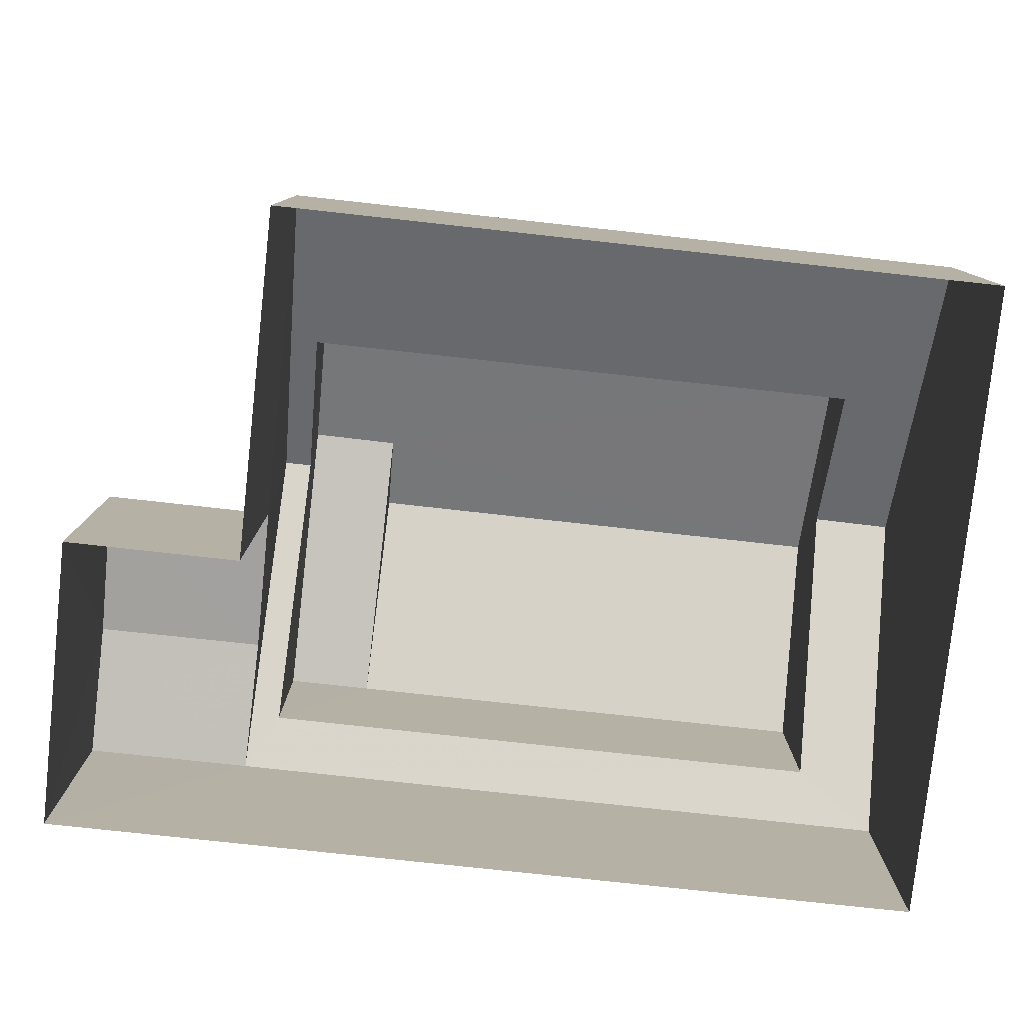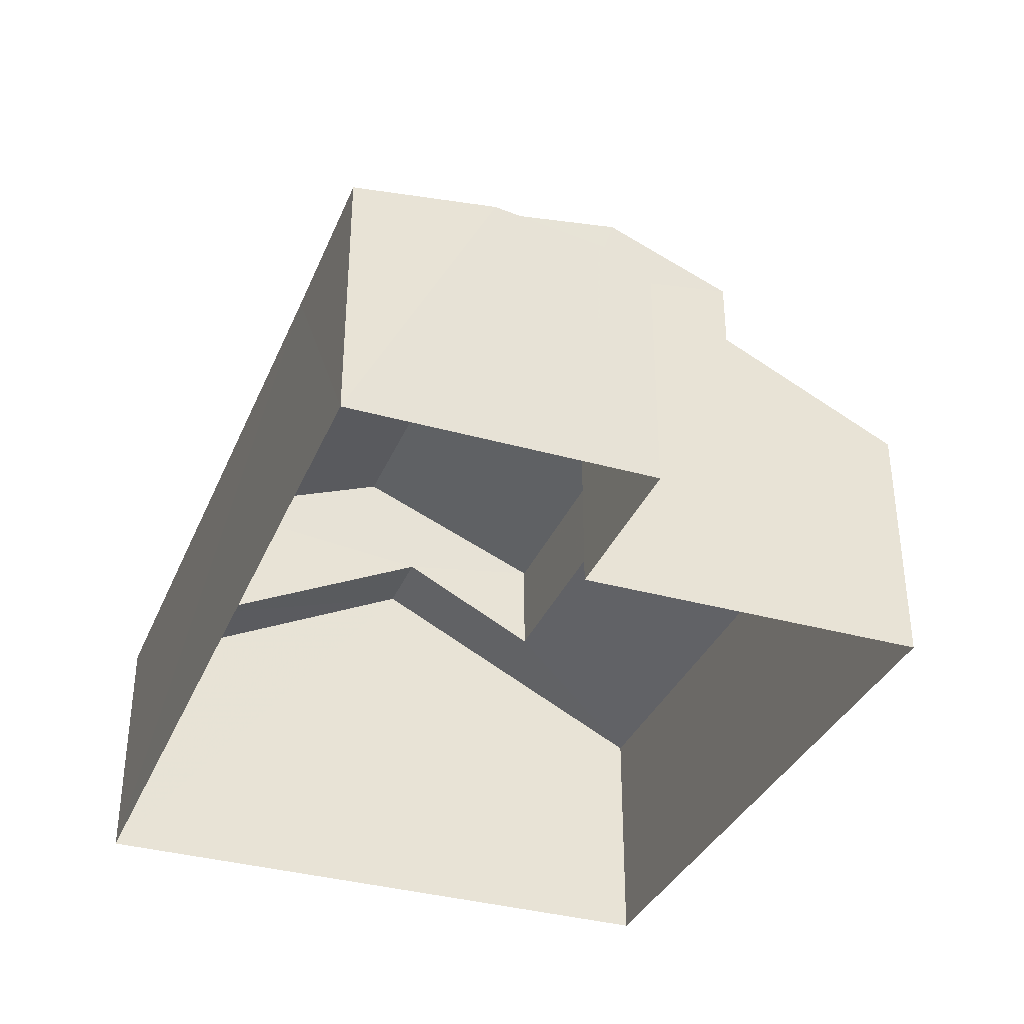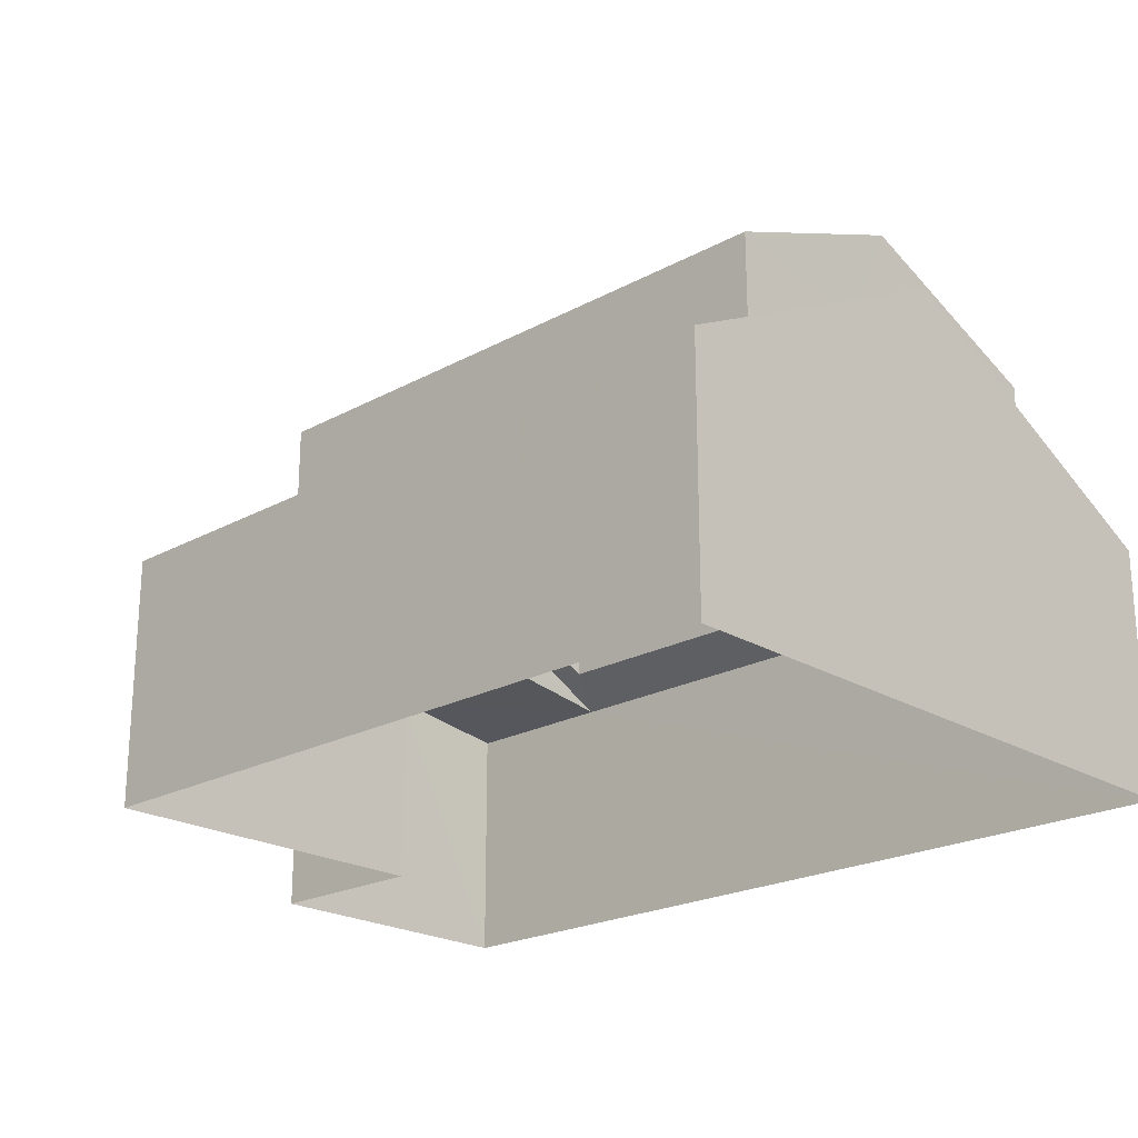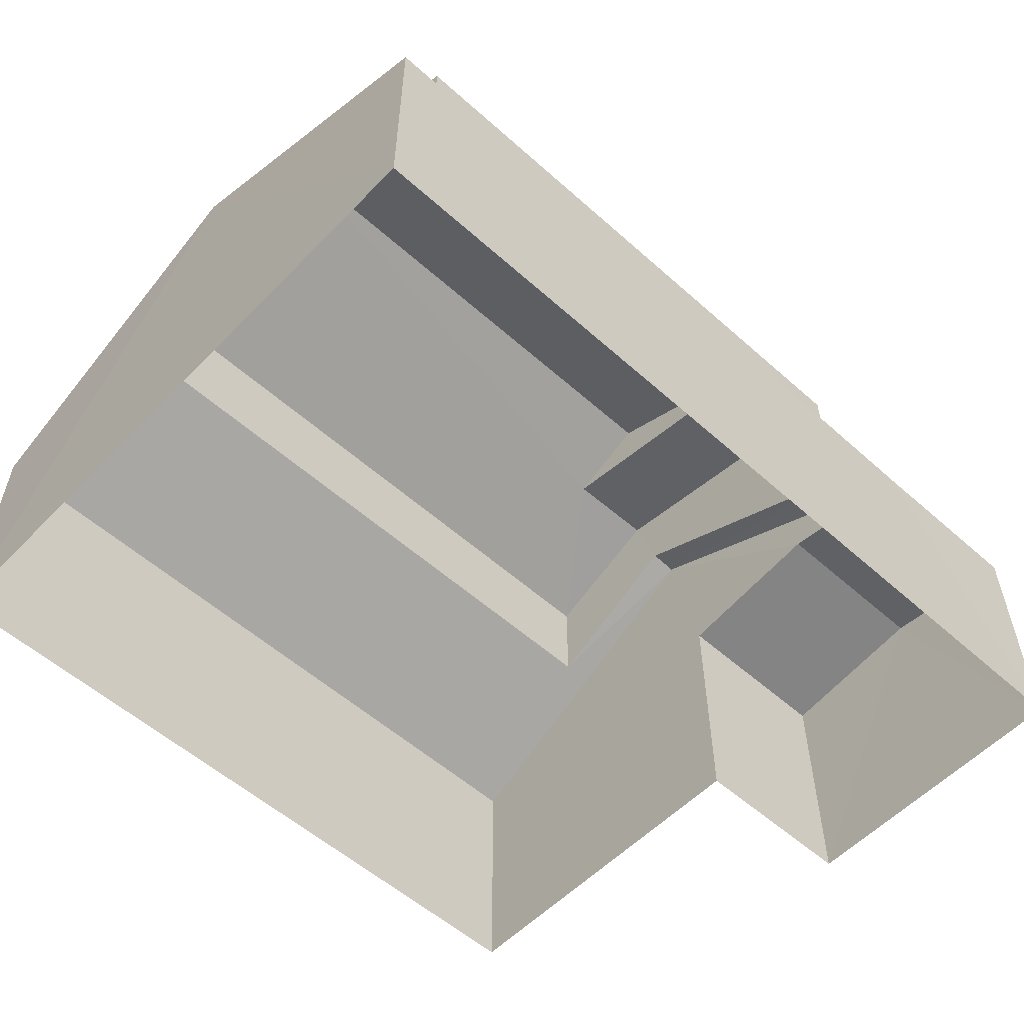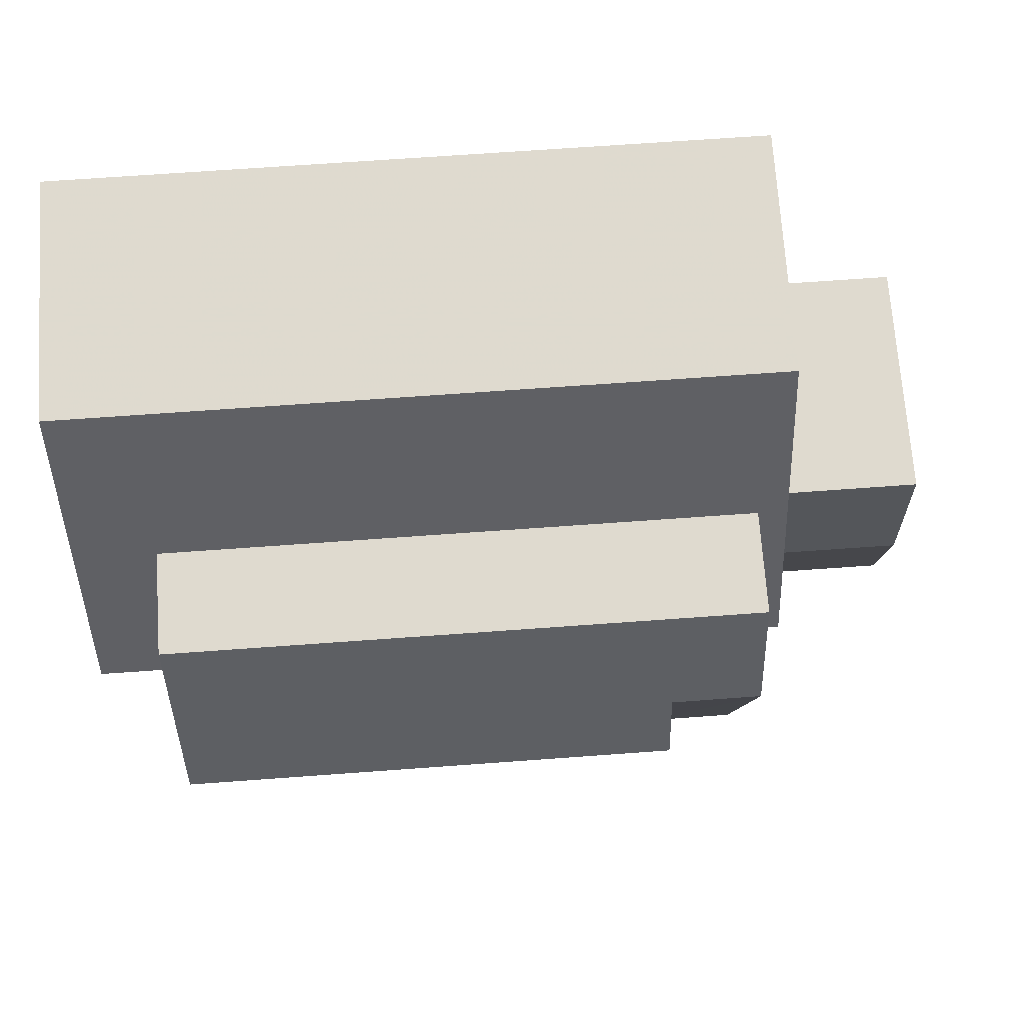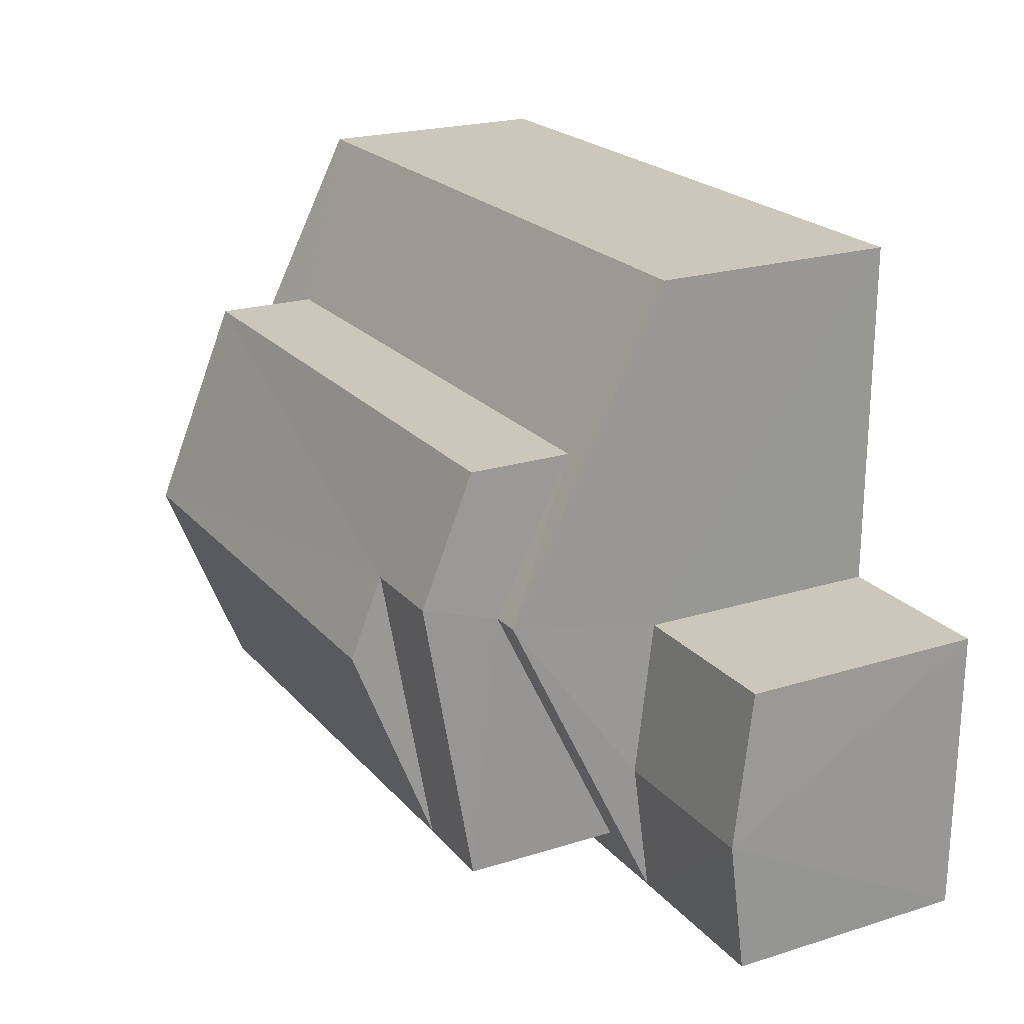
<metadata>
{"format":"obj","ext":"obj","renderer":"f3d","projection":"perspective","resolution":1024,"background":"white","views":[{"elev":-79.3,"azim":173.6,"up":"+Z"},{"elev":-34.9,"azim":68.9,"up":"+Z"},{"elev":-22.0,"azim":-136.6,"up":"+Z"},{"elev":-55.7,"azim":-43.4,"up":"+Z"},{"elev":71.0,"azim":-4.2,"up":"+Y"},{"elev":21.4,"azim":61.0,"up":"+Y"}]}
</metadata>
<code>
v -3.731e+05 -1.051e+05 23.86
v -3.731e+05 -1.051e+05 23.86
v -3.731e+05 -1.051e+05 23.86
v -3.731e+05 -1.051e+05 23.86
v -3.731e+05 -1.051e+05 23.86
v -3.731e+05 -1.051e+05 23.86
v -3.731e+05 -1.051e+05 27.86
v -3.731e+05 -1.051e+05 27.86
v -3.731e+05 -1.051e+05 28.16
v -3.731e+05 -1.051e+05 28.16
v -3.731e+05 -1.051e+05 30.83
v -3.731e+05 -1.051e+05 30.83
v -3.731e+05 -1.051e+05 31.66
v -3.731e+05 -1.051e+05 31.66
v -3.731e+05 -1.051e+05 30.39
v -3.731e+05 -1.051e+05 28.27
v -3.731e+05 -1.051e+05 28.27
v -3.731e+05 -1.051e+05 27.86
v -3.731e+05 -1.051e+05 30.39
v -3.731e+05 -1.051e+05 30.39
v -3.731e+05 -1.051e+05 30.39
v -3.731e+05 -1.051e+05 27.86
v -3.731e+05 -1.051e+05 27.86
v -3.731e+05 -1.051e+05 29.17
v -3.731e+05 -1.051e+05 27.86
v -3.731e+05 -1.051e+05 27.86
v -3.731e+05 -1.051e+05 29.17
v -3.731e+05 -1.051e+05 32.18
v -3.731e+05 -1.051e+05 30.83
v -3.731e+05 -1.051e+05 32.18
v -3.731e+05 -1.051e+05 30.83
v -3.731e+05 -1.051e+05 30.83
f 1 2 3
f 3 2 4
f 4 2 5
f 2 6 5
f 7 8 9
f 10 7 9
f 11 12 13
f 14 11 13
f 7 15 16
f 17 18 7
f 17 19 18
f 15 20 16
f 21 19 17
f 17 7 16
f 10 9 22
f 23 10 22
f 21 24 19
f 19 24 25
f 15 26 27
f 20 15 27
f 24 26 25
f 27 26 24
f 28 29 11
f 28 30 29
f 30 14 31
f 31 14 32
f 30 28 14
f 32 14 13
f 31 27 24
f 31 32 27
f 25 3 19
f 3 4 19
f 4 18 19
f 11 14 28
f 18 4 7
f 7 5 8
f 7 4 5
f 25 1 3
f 25 26 1
f 12 16 20
f 12 20 13
f 20 32 13
f 20 27 32
f 31 24 21
f 31 21 30
f 21 29 30
f 21 17 29
f 29 17 11
f 11 16 12
f 11 17 16
f 8 5 9
f 5 6 9
f 6 22 9
f 7 10 15
f 2 1 23
f 10 23 15
f 15 23 26
f 23 1 26
f 23 22 6
f 2 23 6

</code>
